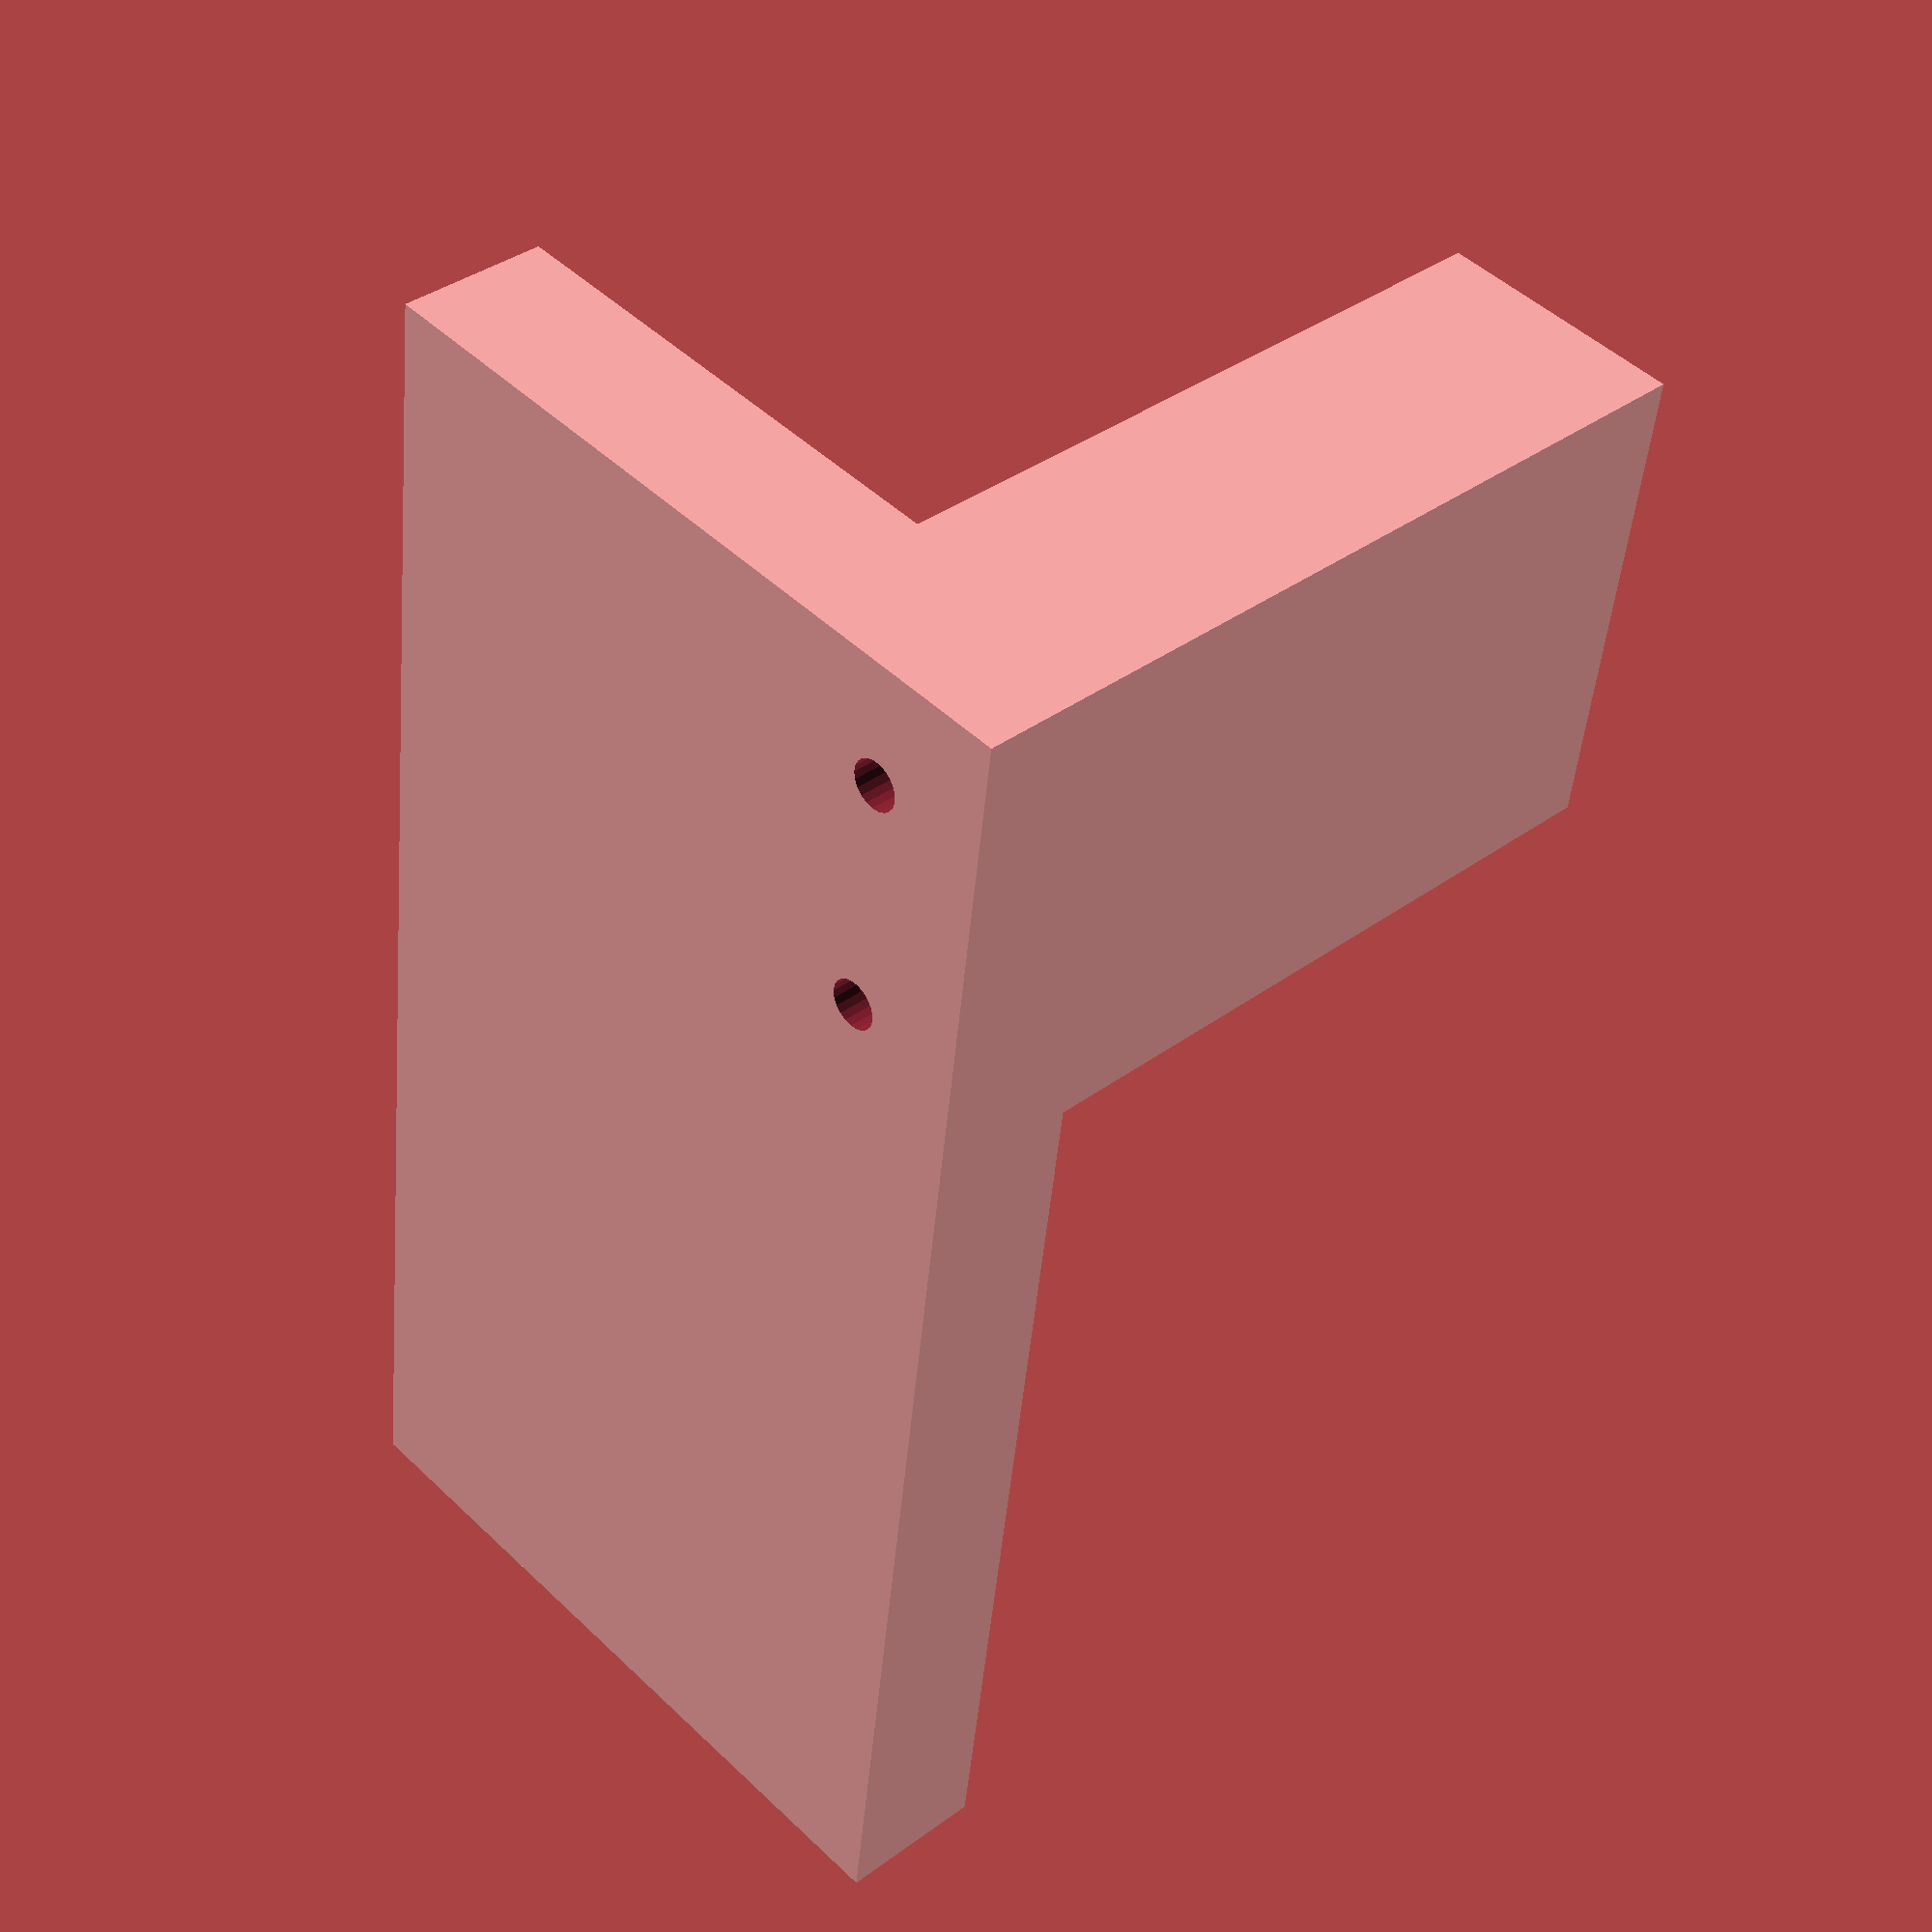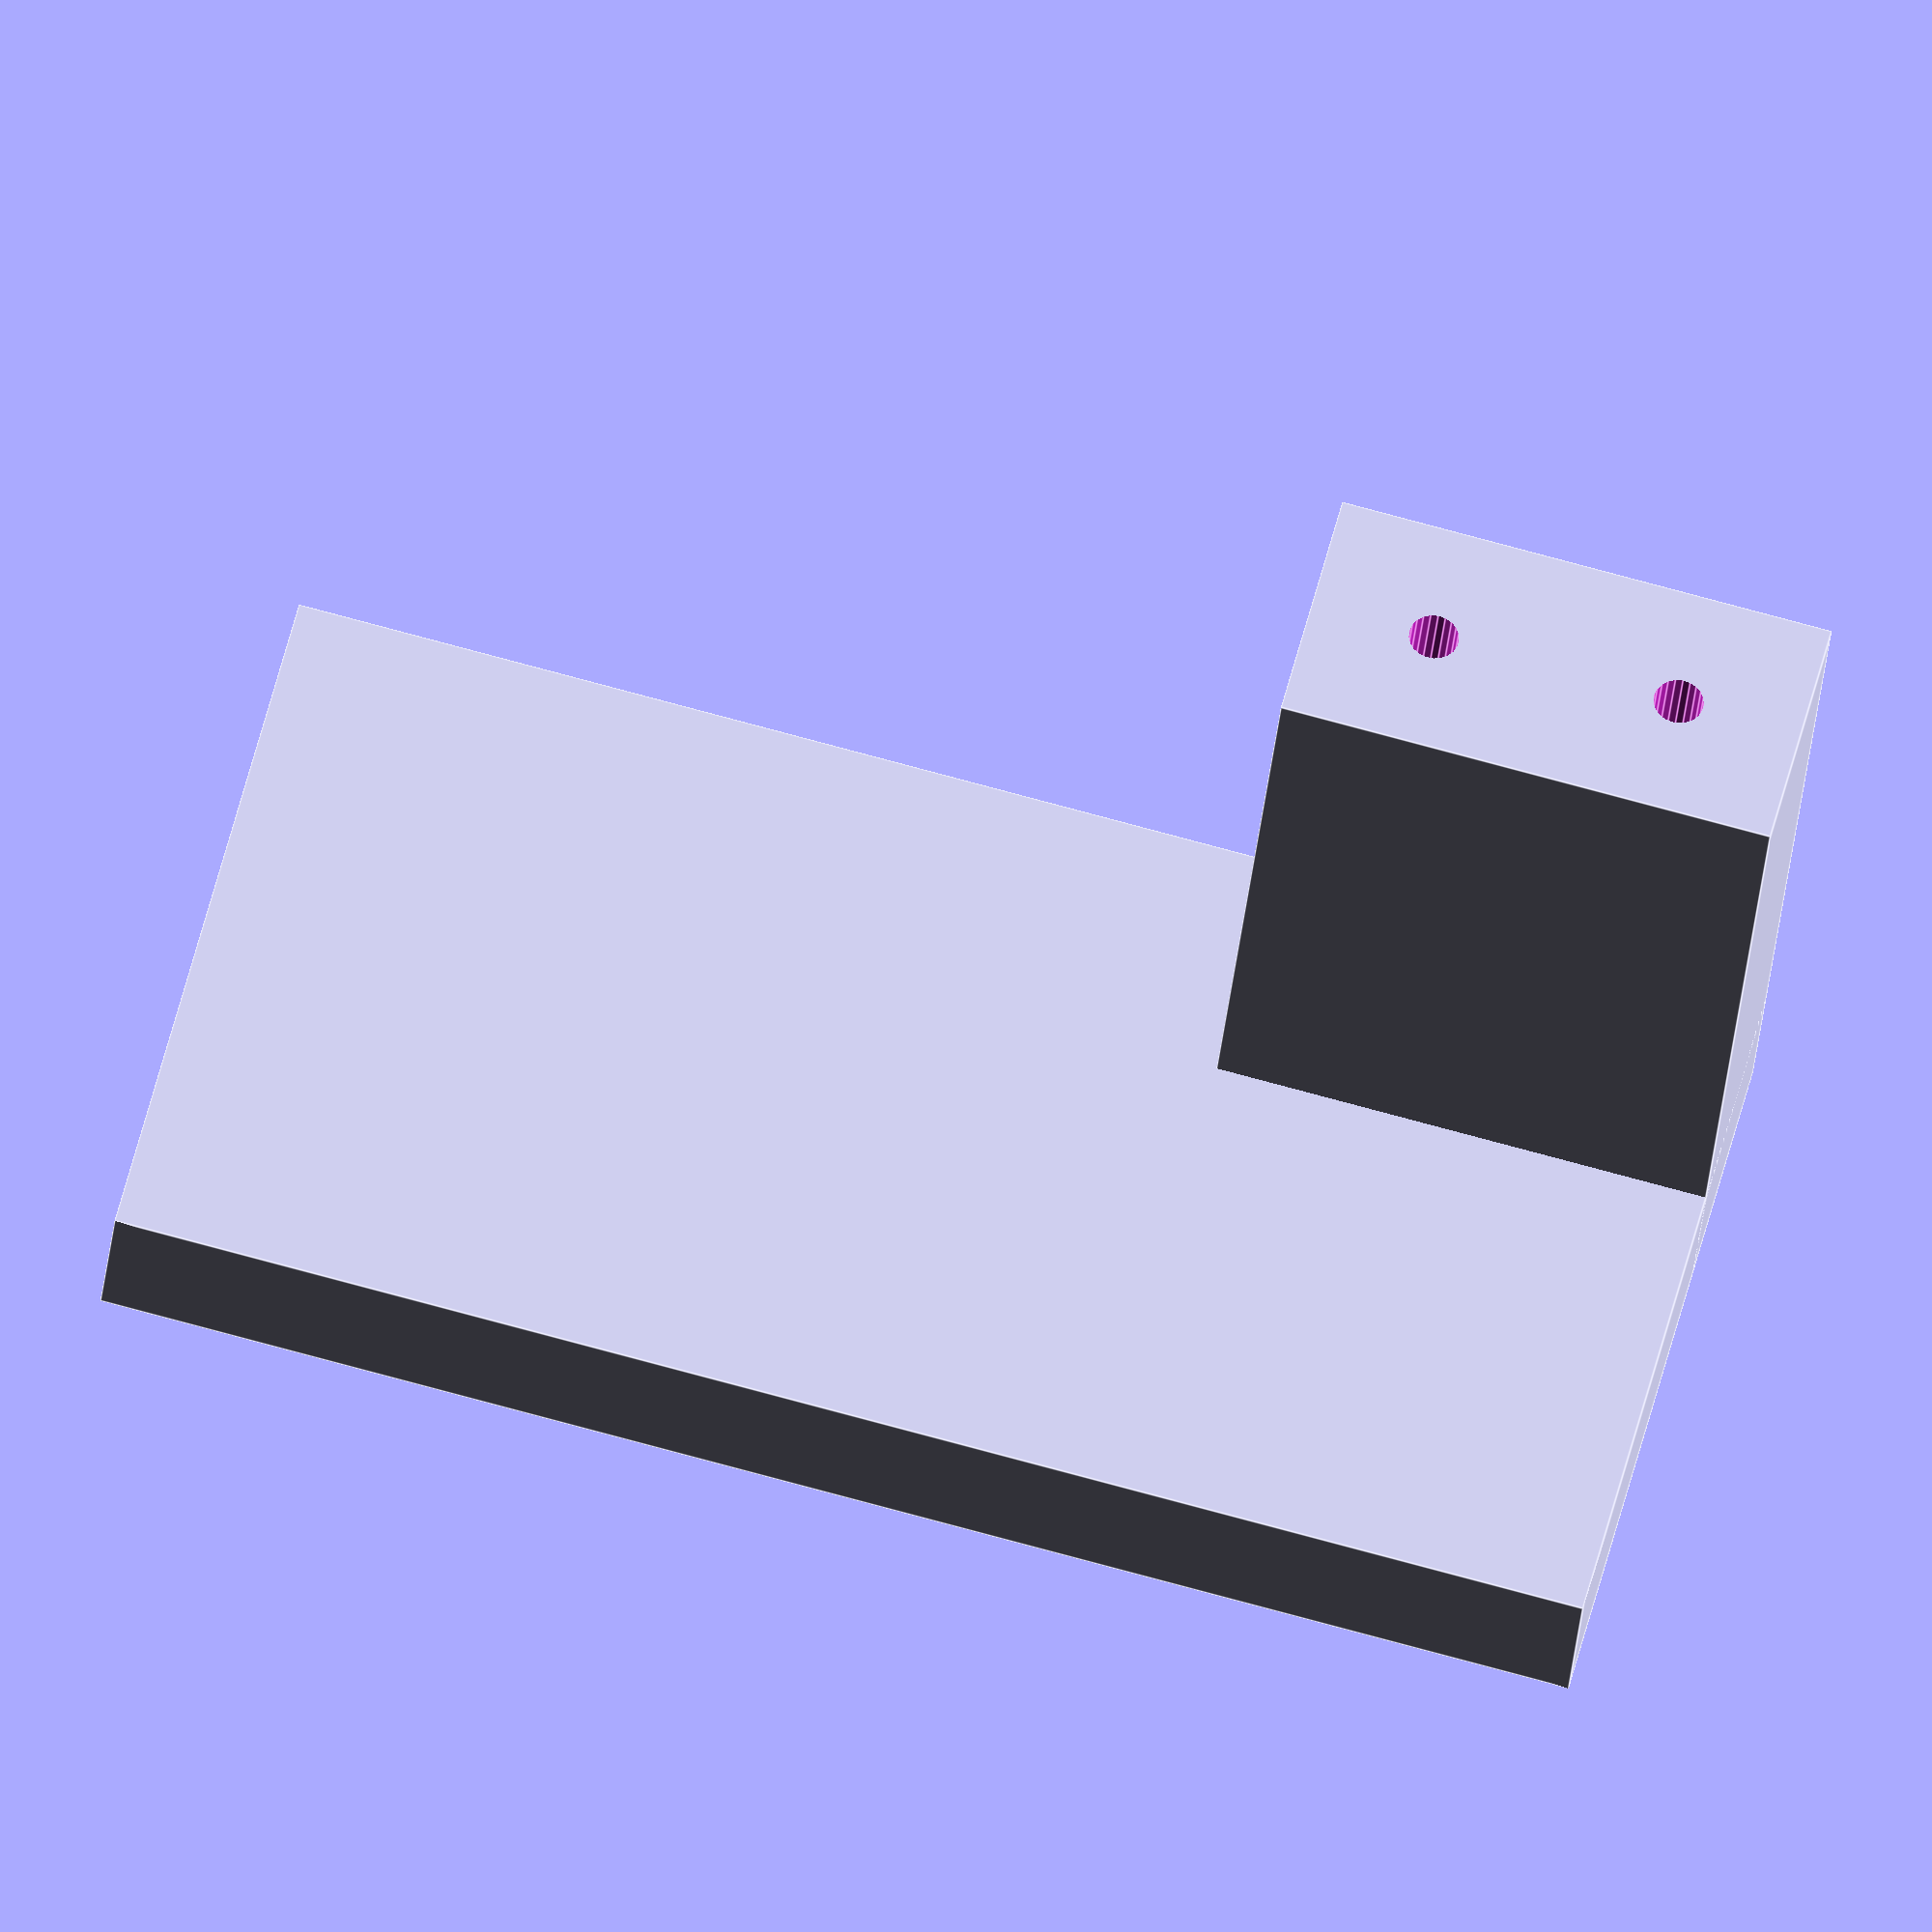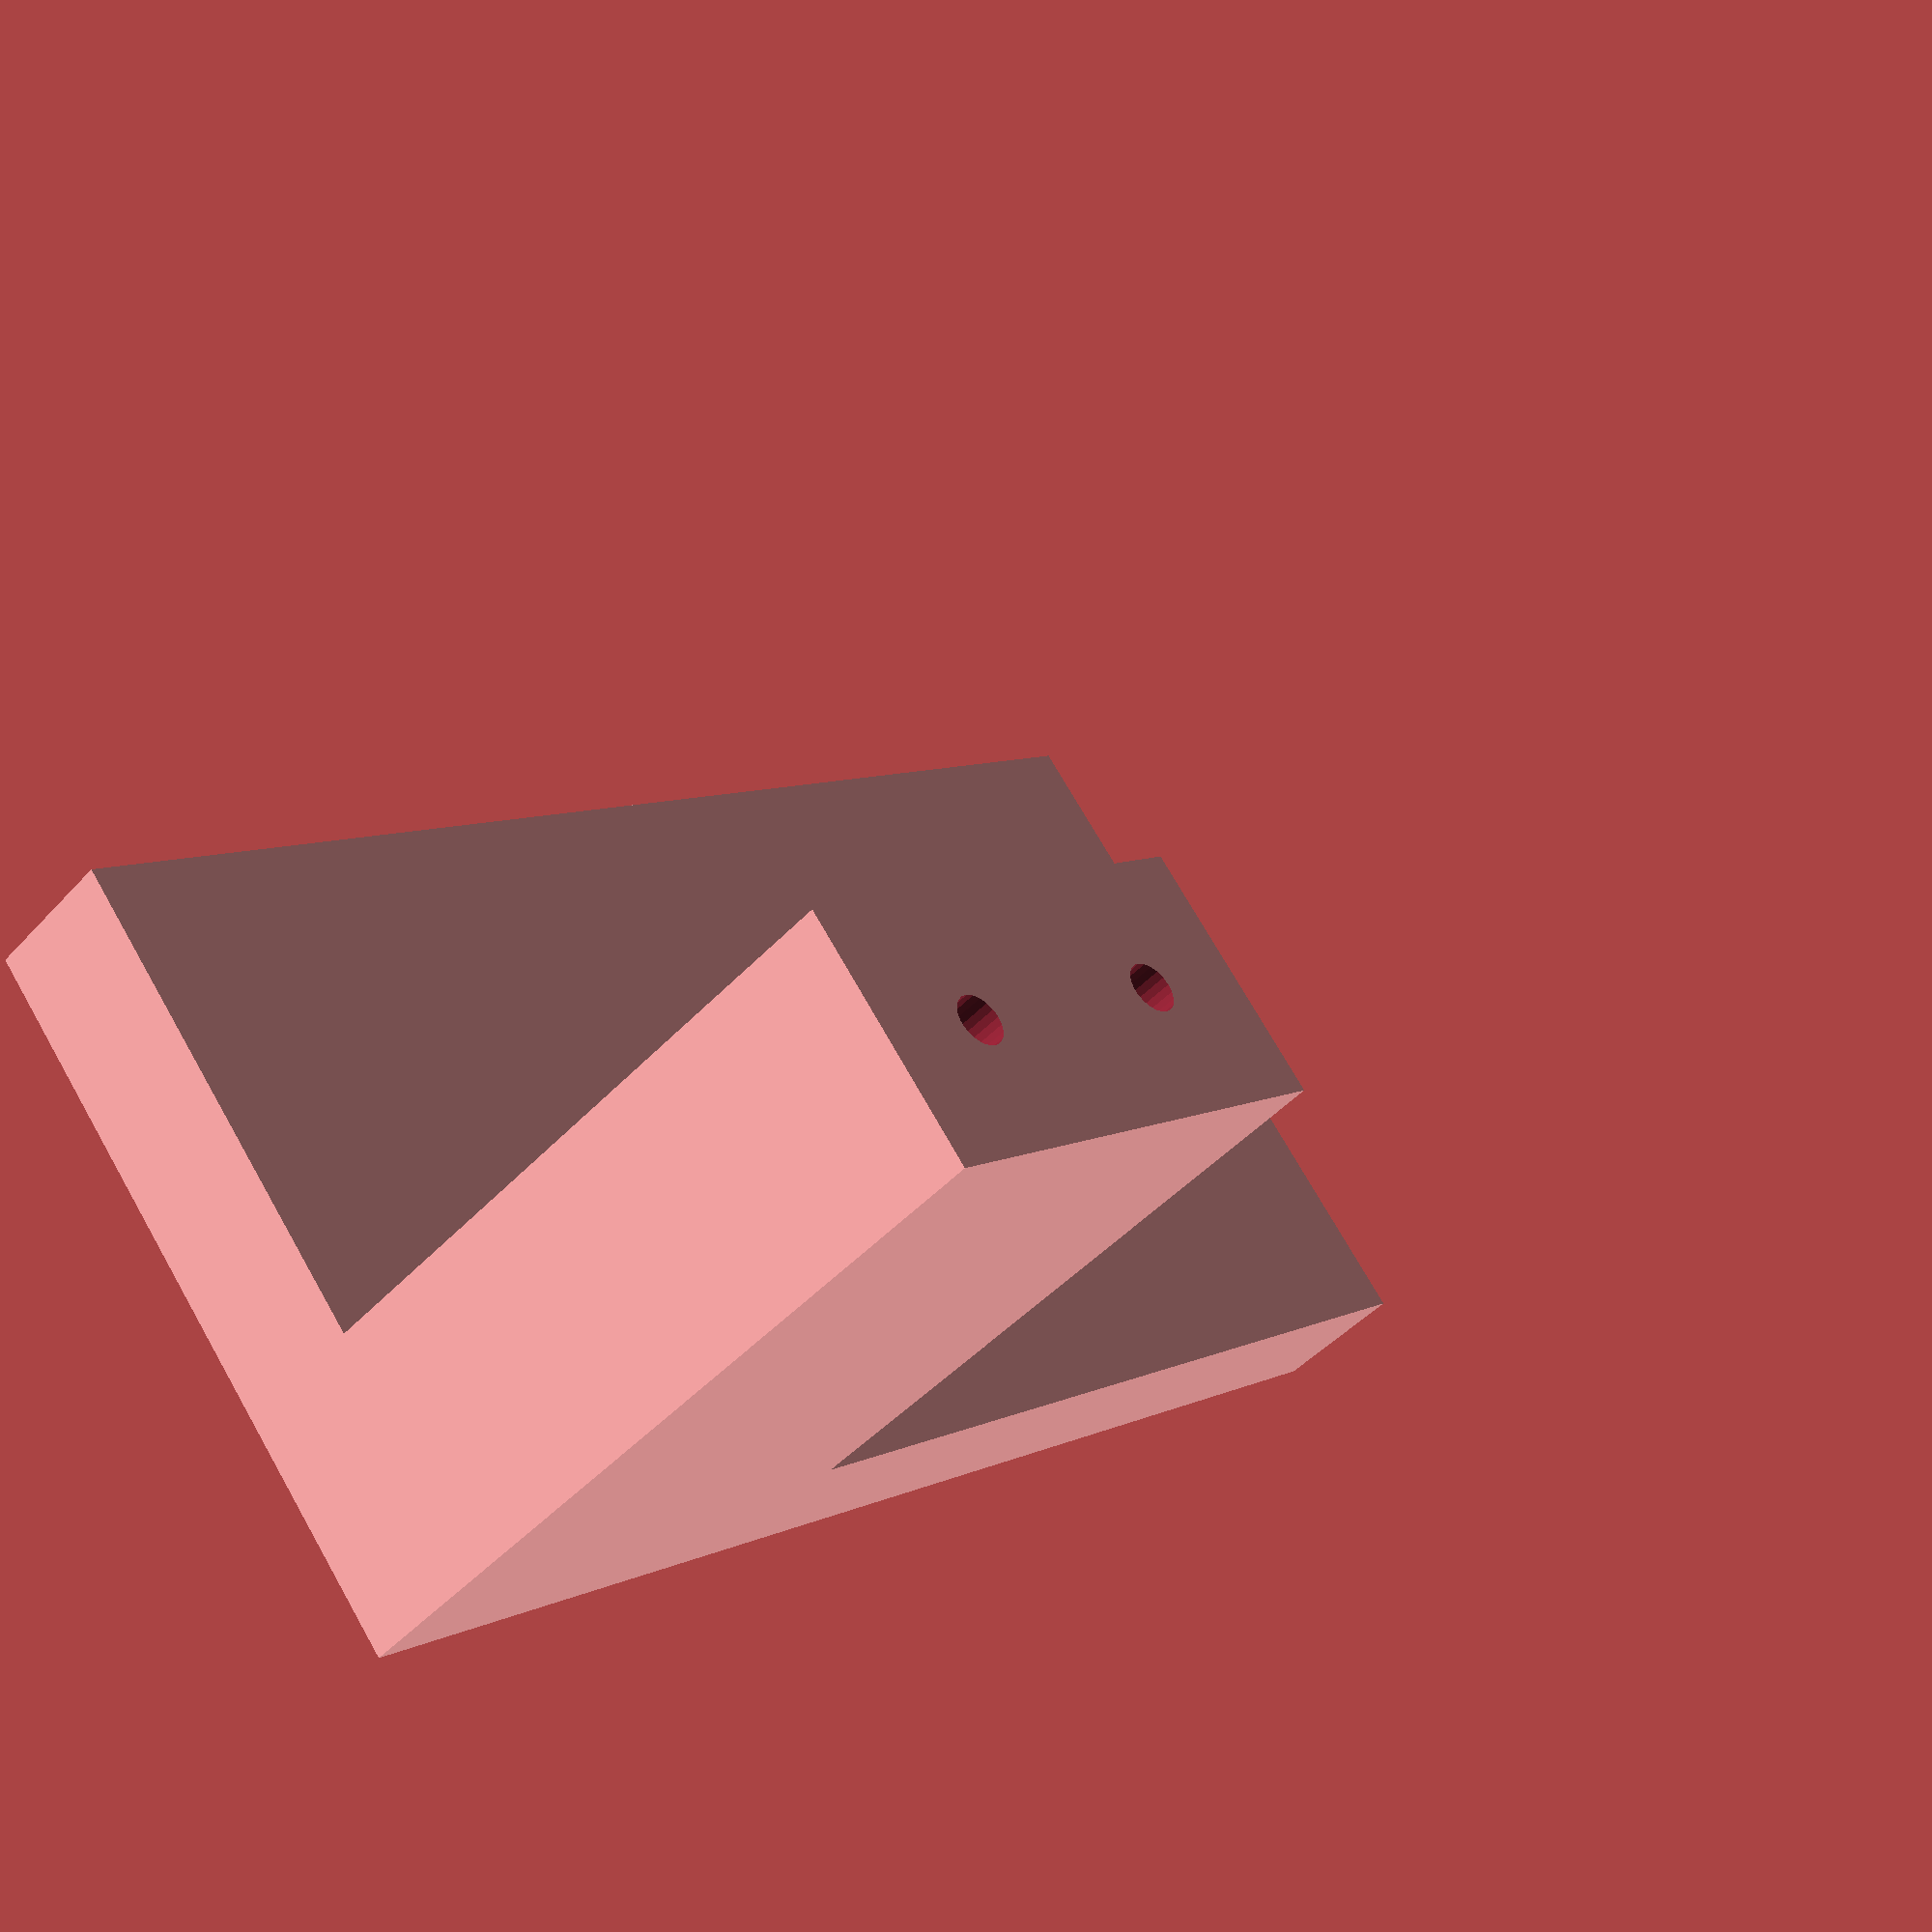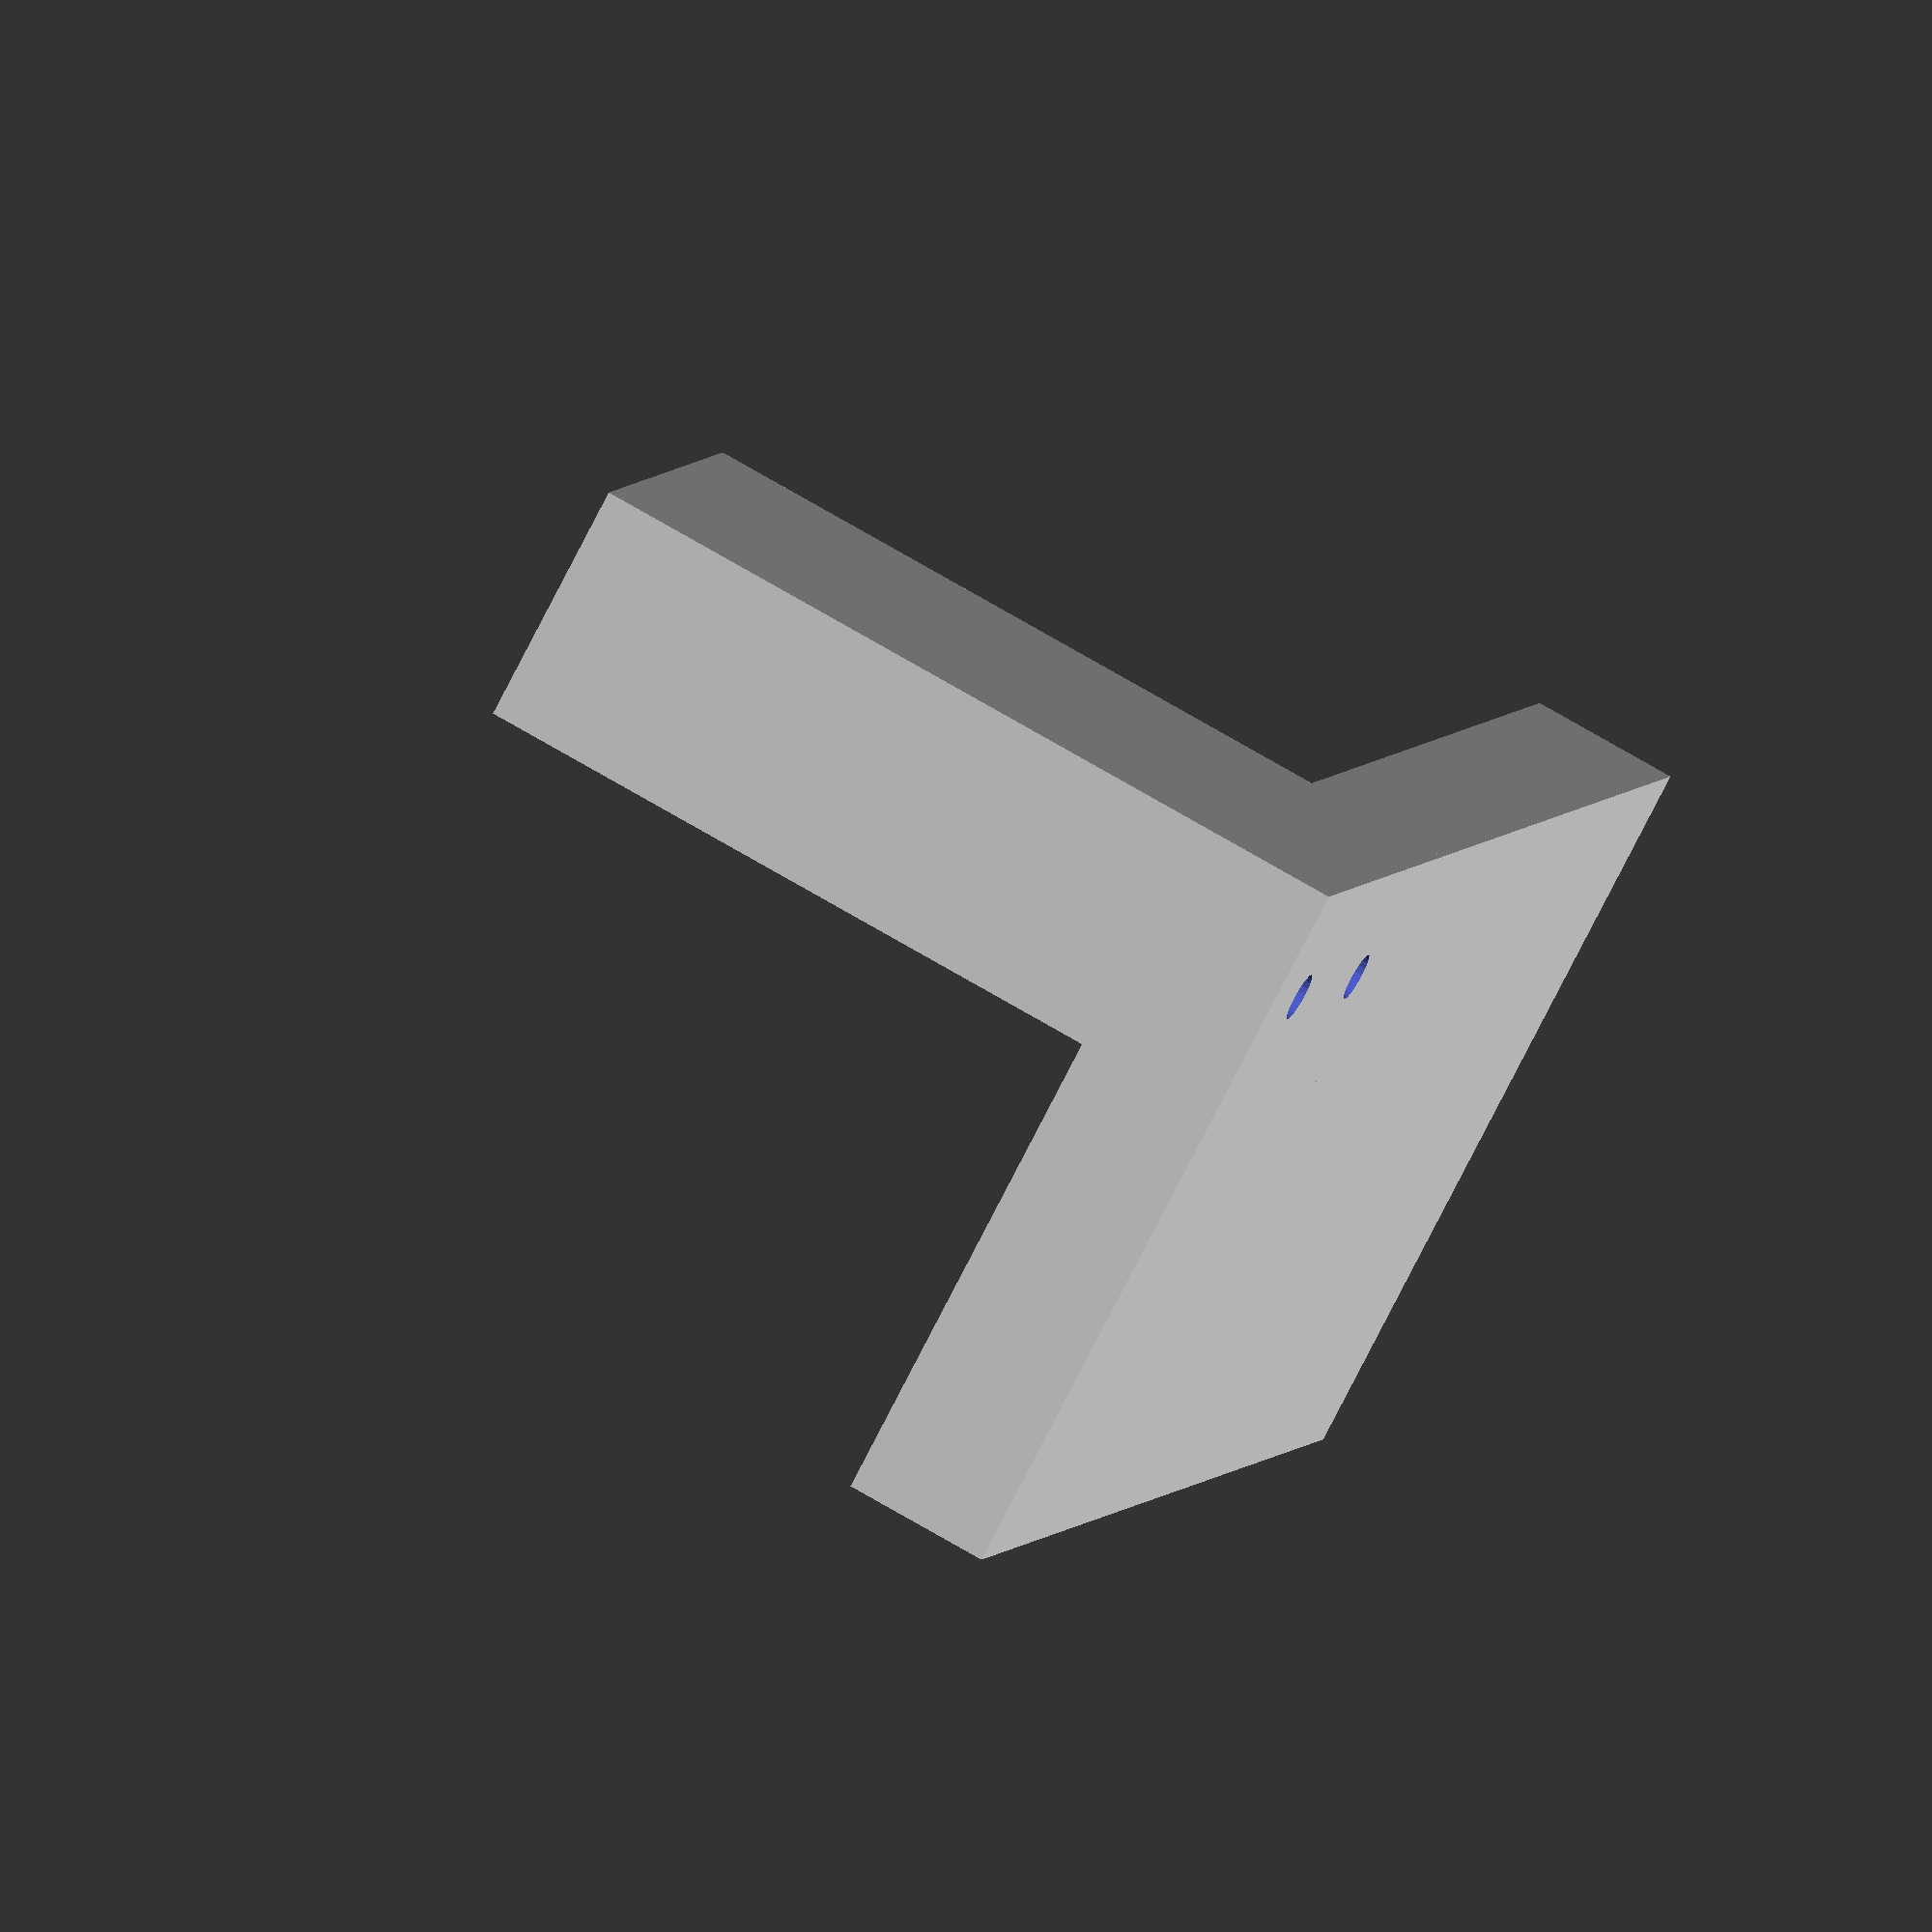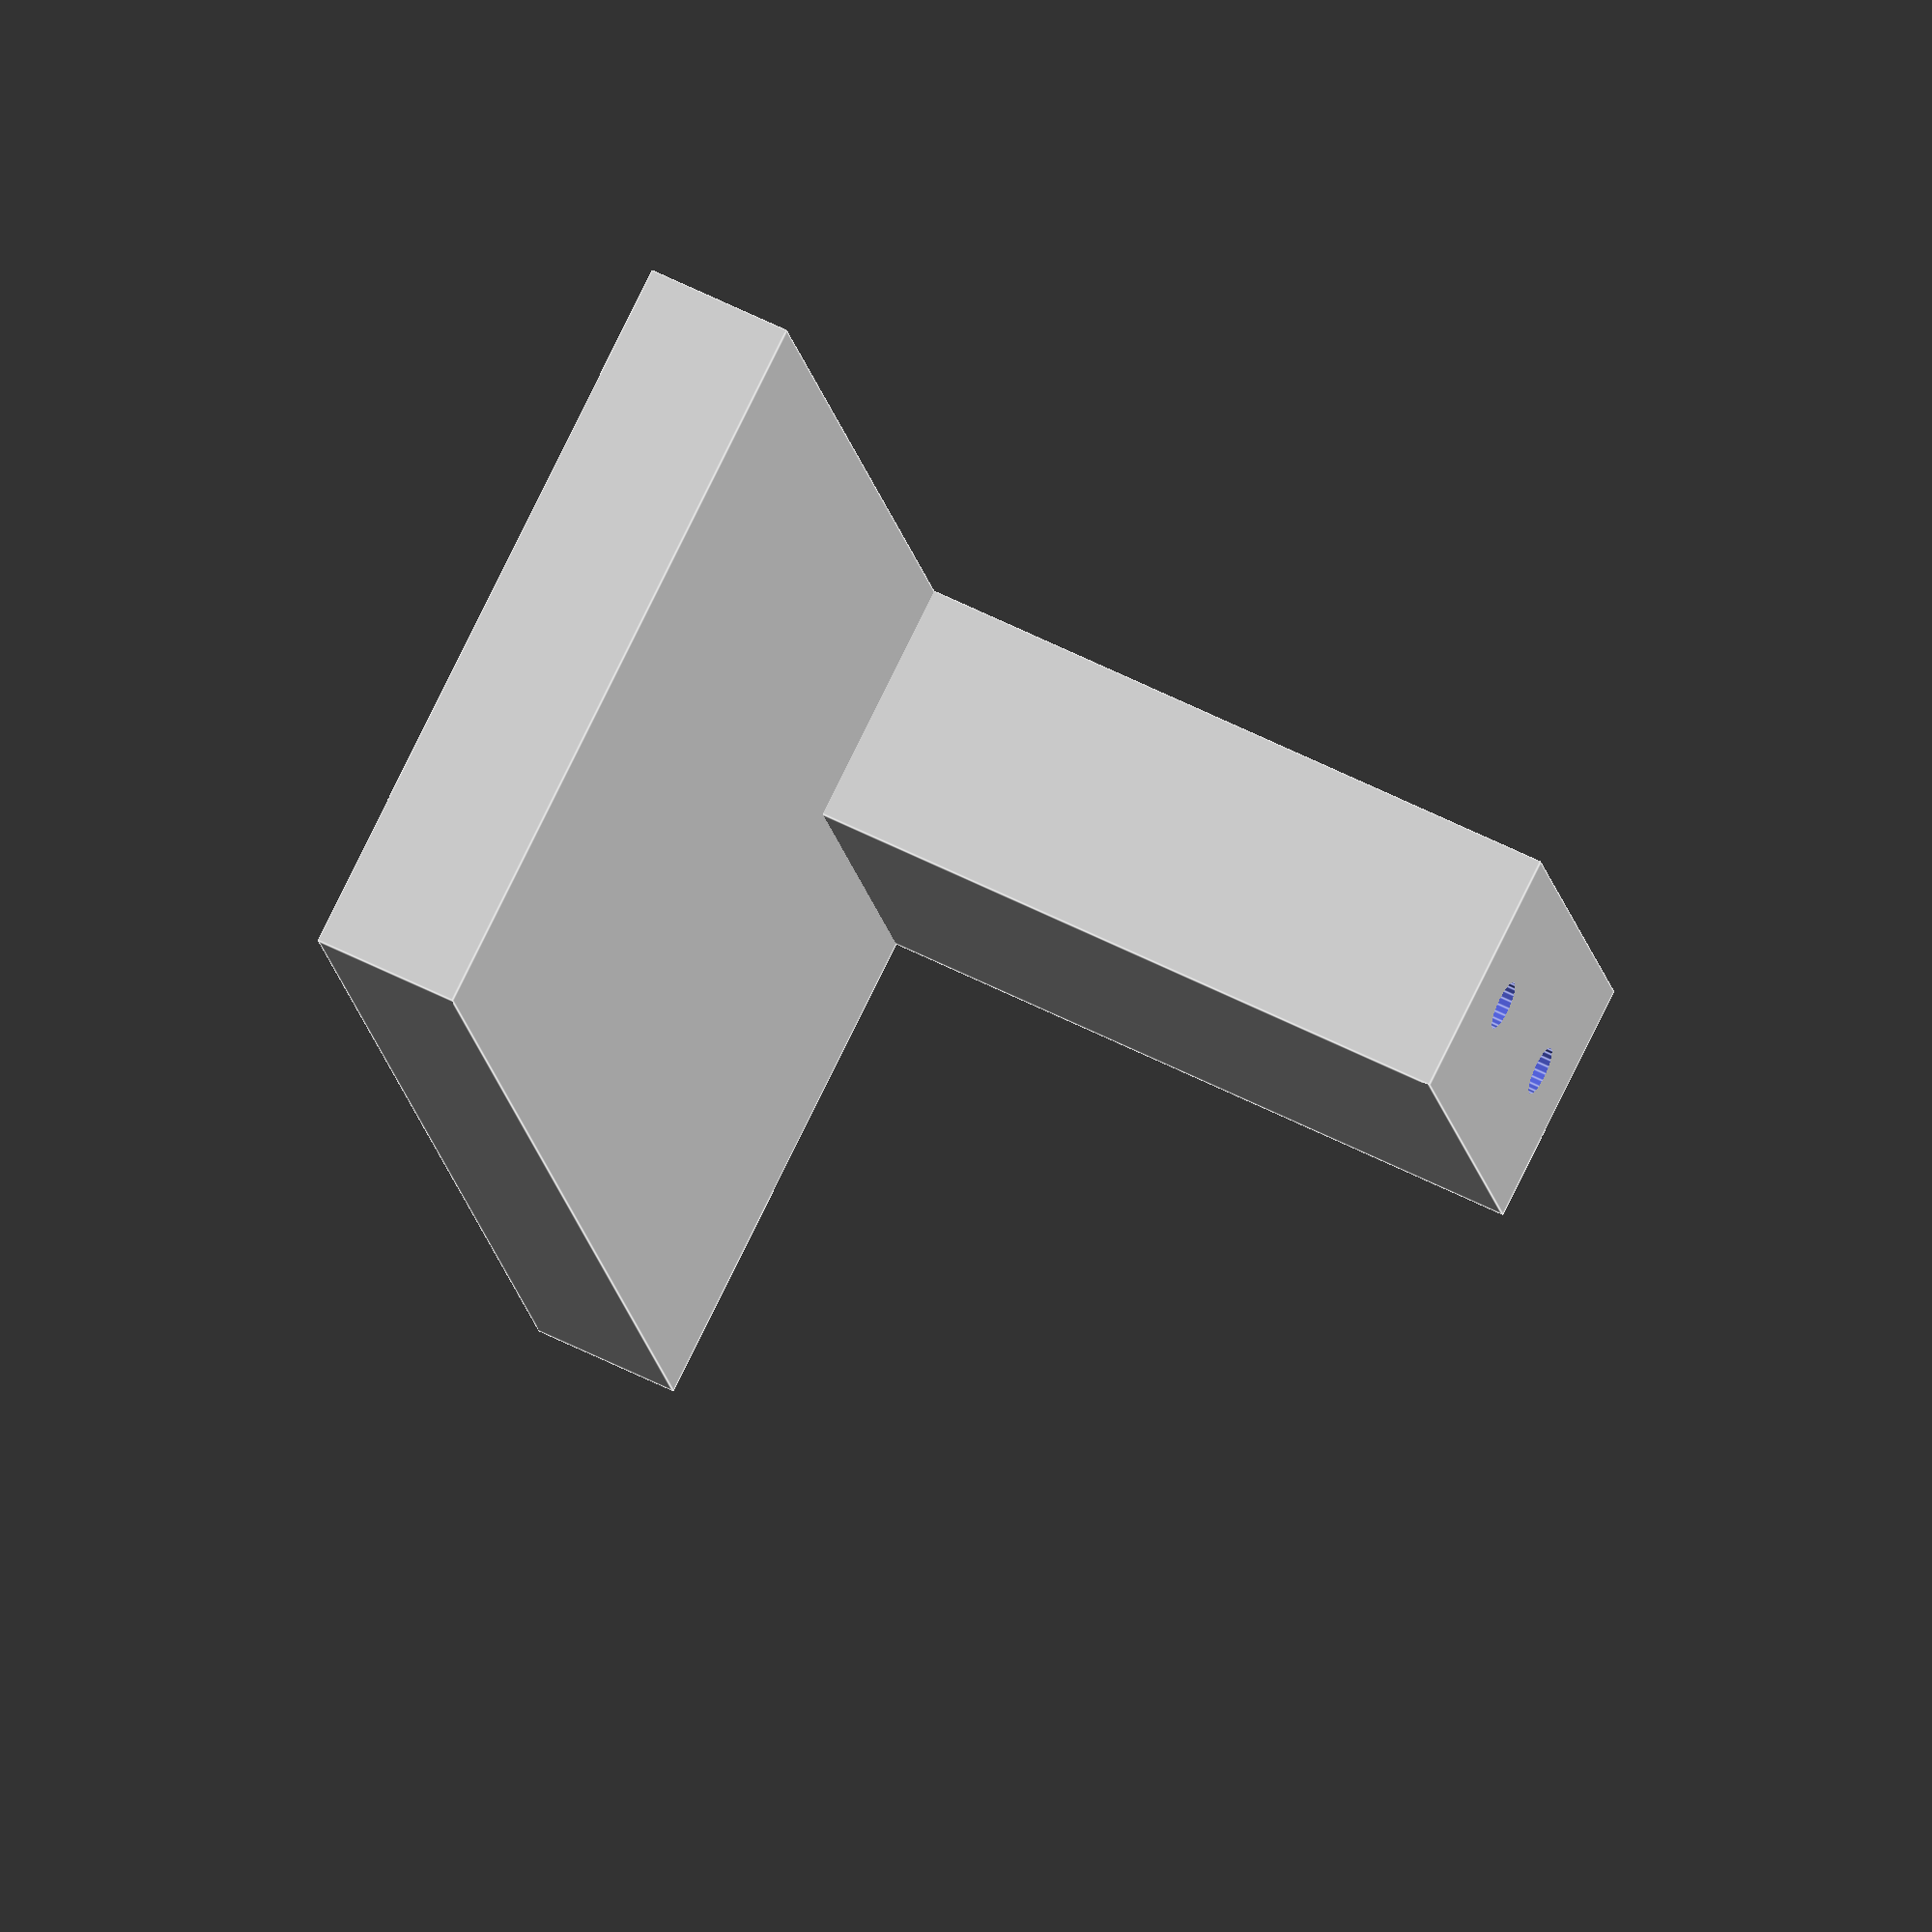
<openscad>
// Switch Mount, to mount the switch on the safe
// The switch used is a SPDT momentary limit switch with a roller
// M2 bolts are used to fasten the switch to this block

mountW = 30; // width of part coming in front edge, and the rest of the design
inFromEdge = 50; // distance in from edge of safe to the middle of the switch
inFromEdgeT = 6; // thickness of part that comes in from the edge

boltD = 2; // no nut used, this will be tight though
boltSpace = 10; // distance between centers of bolts

switchH = 33; // distance from safe to bottom of switch
switchW = 20; // width of switch
switchL = 10; // length of switch (parallel to leads)

bumpYPos = (mountW - switchL/2) * 0.55; // position of highest part of bump underneath this thing
bumpH = 4; // height of the bump underneath
enableBump = false;

$fa = 0.1;
$fs = 0.3;

MakeSwitchMount();

module MakeSwitchMount() {
    difference() {
        union() {
            // Make part coming in from the side
            translate([0, -switchL/2, 0]) cube([inFromEdge+switchW/2, mountW, inFromEdgeT]);
            
            
            // Make part to mount switch on
            translate([0, -switchL/2, 0]) cube([switchW, switchL, switchH]);
            
        }
        
        // Remove switch holes
        for(i = [2, -2]) translate([switchW/2 + boltSpace/i, 0, 0]) {
            cylinder(d=boltD, h=1000, center=true);
        }
        
        // Remove the goofy bump
        if (enableBump) hull() { // looking in the positive x direction...
            translate([0, -switchL/2, 0]) rotate([0, 90, 0]) cylinder(d=0.1, h=1000); // BR corner
            translate([0, bumpYPos, bumpH]) rotate([0, 90, 0]) cylinder(d=0.1, h=1000); // top
            translate([0, mountW-switchL/2, 0]) rotate([0, 90, 0]) cylinder(d=0.1, h=1000); // BL
        }
        
    }
}
</openscad>
<views>
elev=142.5 azim=262.7 roll=313.3 proj=p view=solid
elev=212.0 azim=14.1 roll=185.4 proj=o view=edges
elev=45.3 azim=320.3 roll=320.8 proj=p view=wireframe
elev=108.3 azim=296.2 roll=59.4 proj=o view=wireframe
elev=121.4 azim=71.7 roll=242.4 proj=o view=edges
</views>
